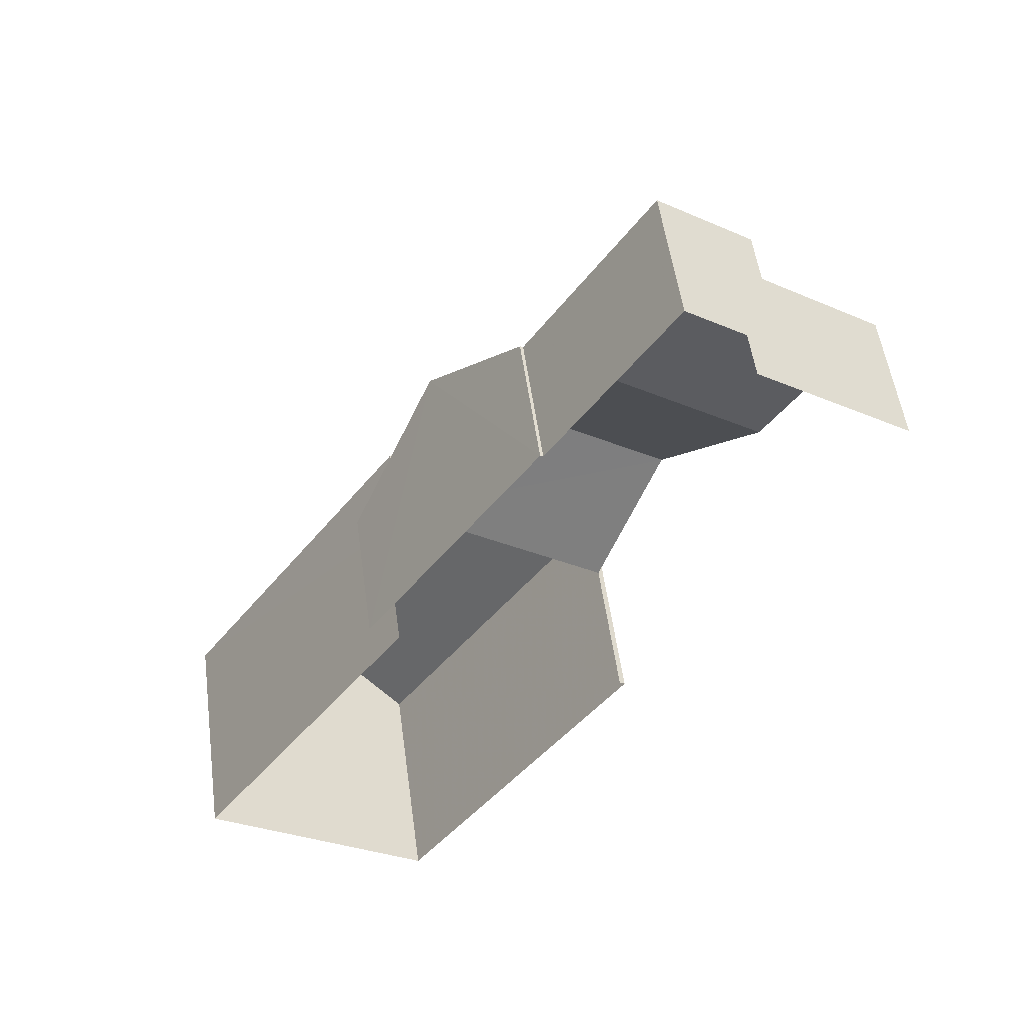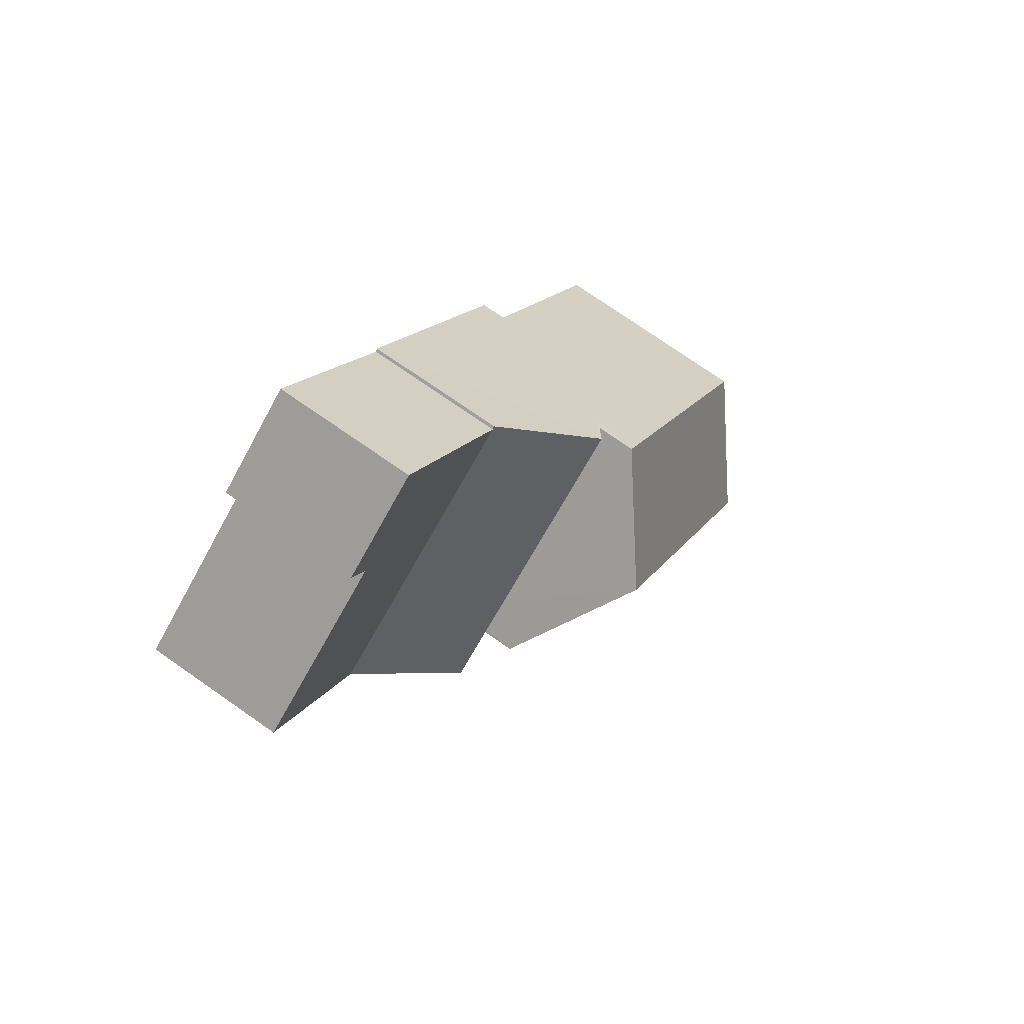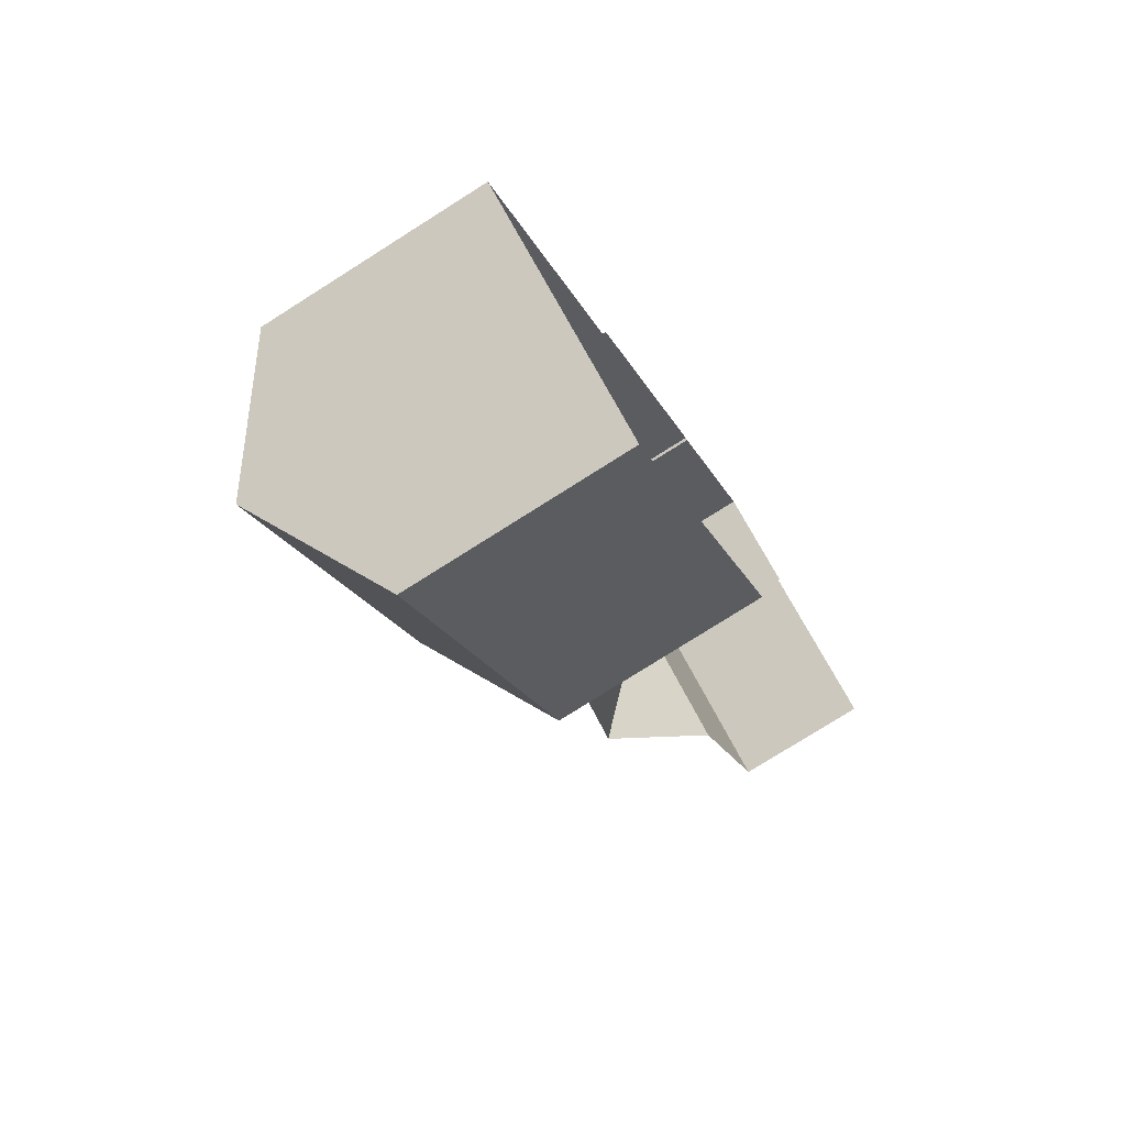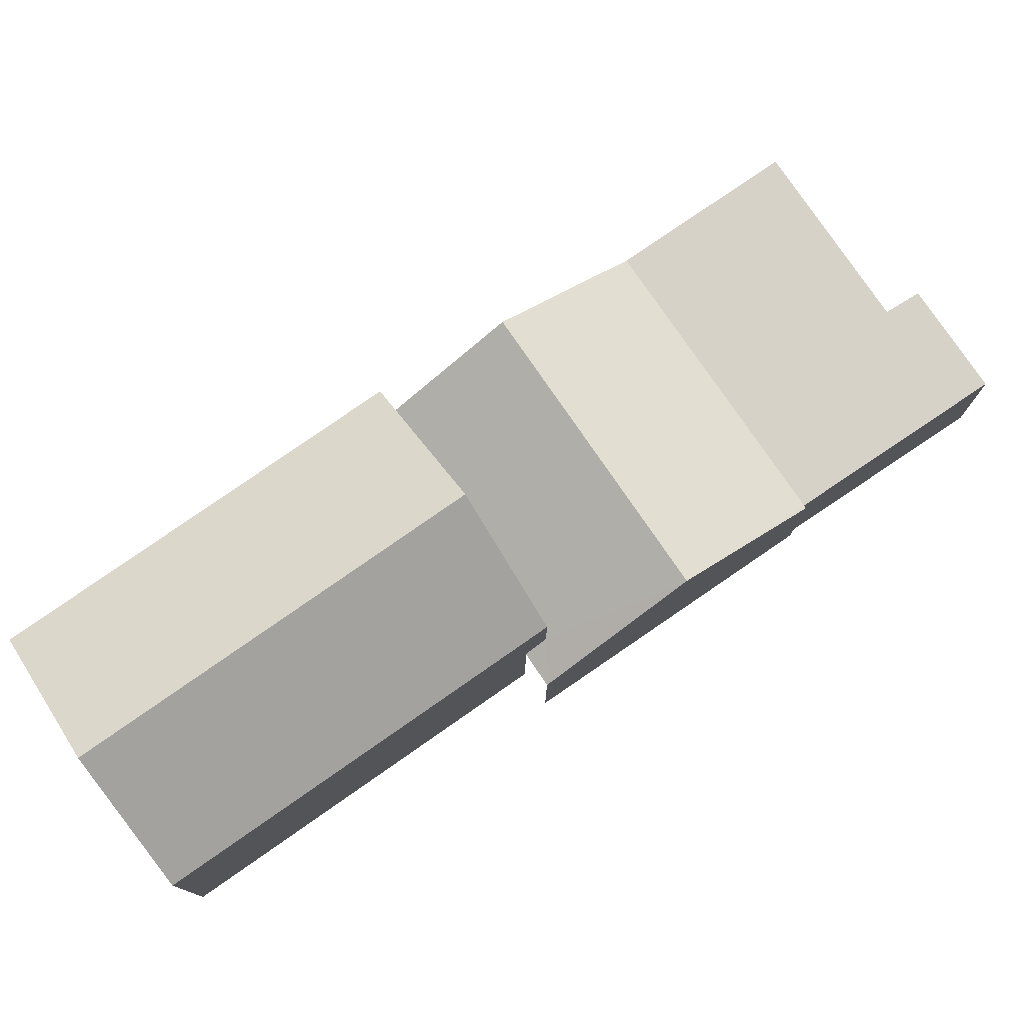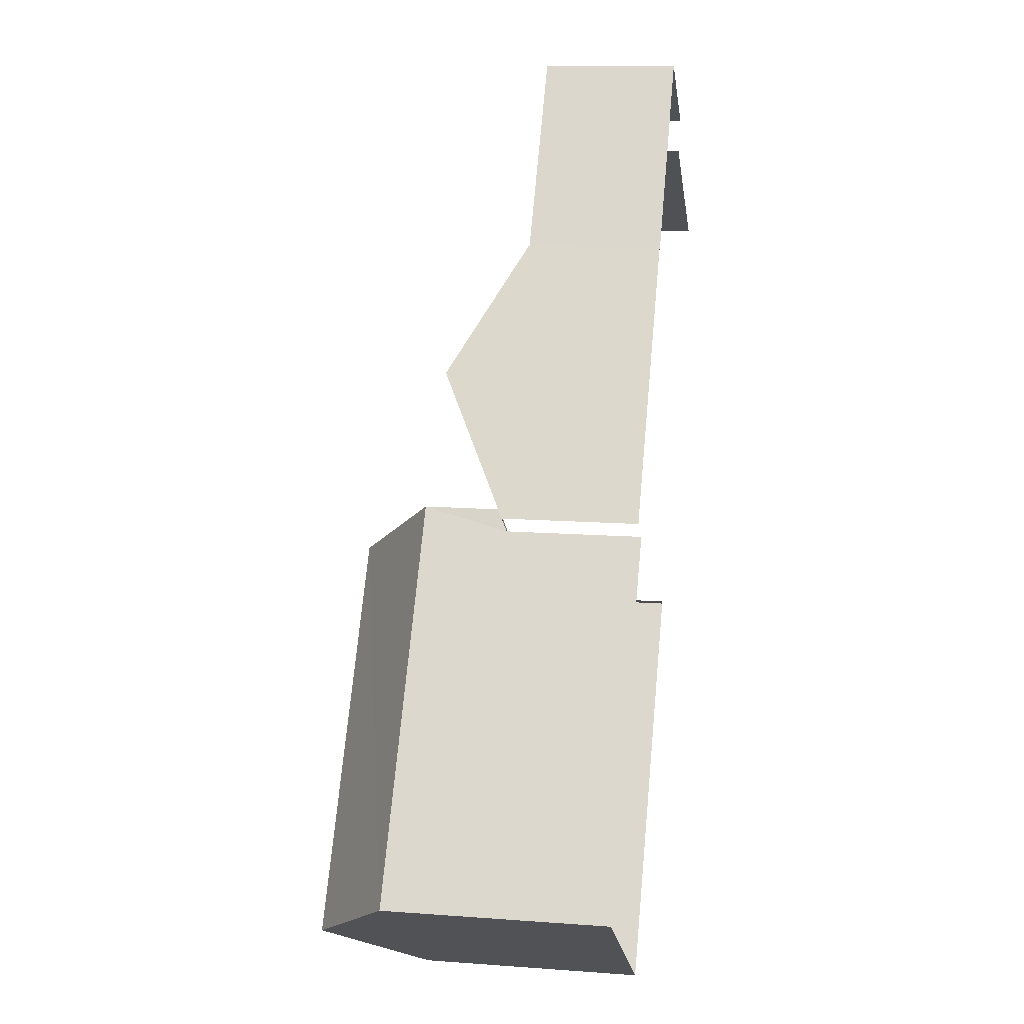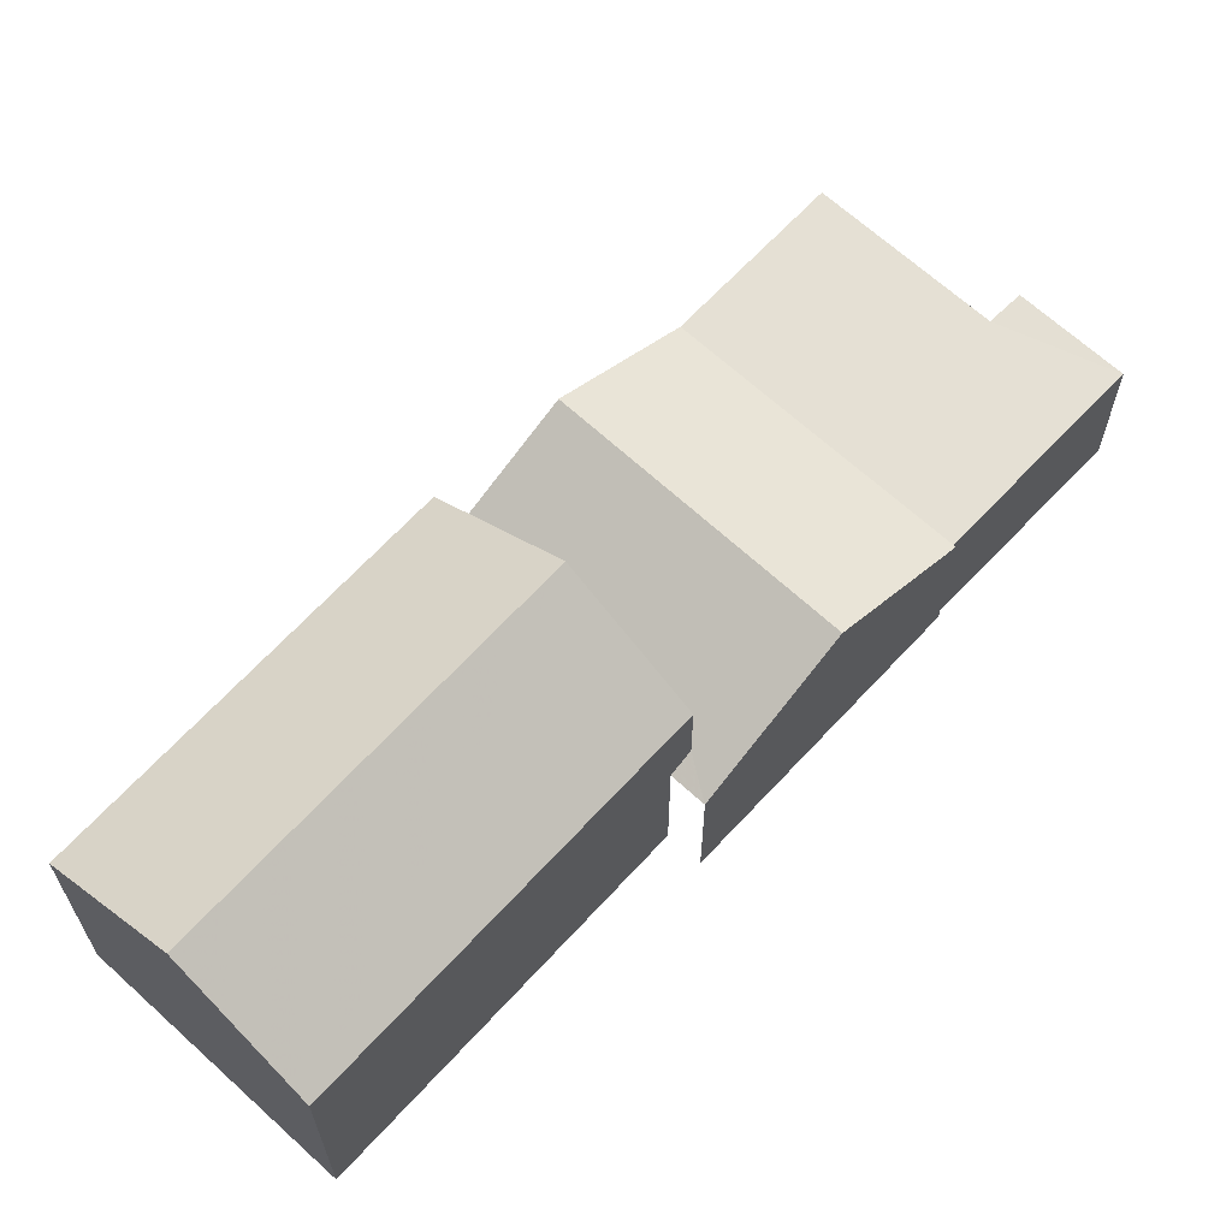
<metadata>
{"format":"obj","ext":"obj","renderer":"f3d","projection":"perspective","resolution":1024,"background":"white","views":[{"elev":52.7,"azim":172.3,"up":"+Y"},{"elev":74.5,"azim":-54.9,"up":"+Y"},{"elev":-77.7,"azim":122.2,"up":"+Y"},{"elev":78.5,"azim":89.9,"up":"+Z"},{"elev":13.7,"azim":99.4,"up":"+Y"},{"elev":65.7,"azim":77.2,"up":"+Z"}]}
</metadata>
<code>
v -2.237e+05 -1.285e+05 14.71
v -2.237e+05 -1.285e+05 14.71
v -2.237e+05 -1.285e+05 14.71
v -2.237e+05 -1.285e+05 14.71
v -2.237e+05 -1.285e+05 14.71
v -2.237e+05 -1.284e+05 14.71
v -2.237e+05 -1.284e+05 14.71
v -2.237e+05 -1.284e+05 14.71
v -2.237e+05 -1.285e+05 14.71
v -2.236e+05 -1.285e+05 14.71
v -2.237e+05 -1.285e+05 14.71
v -2.237e+05 -1.285e+05 14.71
v -2.237e+05 -1.285e+05 18.08
v -2.237e+05 -1.285e+05 18.08
v -2.237e+05 -1.285e+05 18.35
v -2.237e+05 -1.285e+05 19.88
v -2.237e+05 -1.285e+05 19.88
v -2.237e+05 -1.285e+05 18.33
v -2.237e+05 -1.285e+05 18.08
v -2.237e+05 -1.285e+05 18.08
v -2.237e+05 -1.284e+05 18.08
v -2.237e+05 -1.284e+05 18.08
v -2.237e+05 -1.284e+05 18.08
v -2.237e+05 -1.285e+05 18.08
v -2.237e+05 -1.285e+05 18.08
v -2.236e+05 -1.285e+05 20.2
v -2.237e+05 -1.285e+05 20.2
v -2.237e+05 -1.285e+05 22.3
v -2.237e+05 -1.285e+05 22.3
v -2.237e+05 -1.285e+05 20.2
v -2.237e+05 -1.285e+05 20.2
f 1 2 3
f 4 3 5
f 6 7 8
f 2 1 8
f 9 10 5
f 2 11 12
f 7 2 8
f 2 12 9
f 2 9 3
f 9 5 3
f 22 6 8
f 21 22 8
f 19 1 20
f 1 3 20
f 20 3 17
f 3 18 17
f 9 12 14
f 13 9 14
f 13 14 15
f 14 16 15
f 15 17 18
f 15 16 17
f 19 20 21
f 22 21 23
f 23 21 24
f 21 20 24
f 20 17 24
f 24 16 25
f 24 17 16
f 26 27 28
f 29 26 28
f 30 31 29
f 28 30 29
f 14 12 16
f 12 11 16
f 11 25 16
f 19 8 1
f 19 21 8
f 3 4 18
f 28 15 18
f 27 15 28
f 18 4 30
f 28 18 30
f 31 5 26
f 31 26 29
f 5 10 26
f 2 25 11
f 2 24 25
f 10 13 26
f 26 13 27
f 10 9 13
f 27 13 15
f 31 4 5
f 31 30 4
f 23 2 7
f 23 24 2
f 23 7 6
f 22 23 6

</code>
